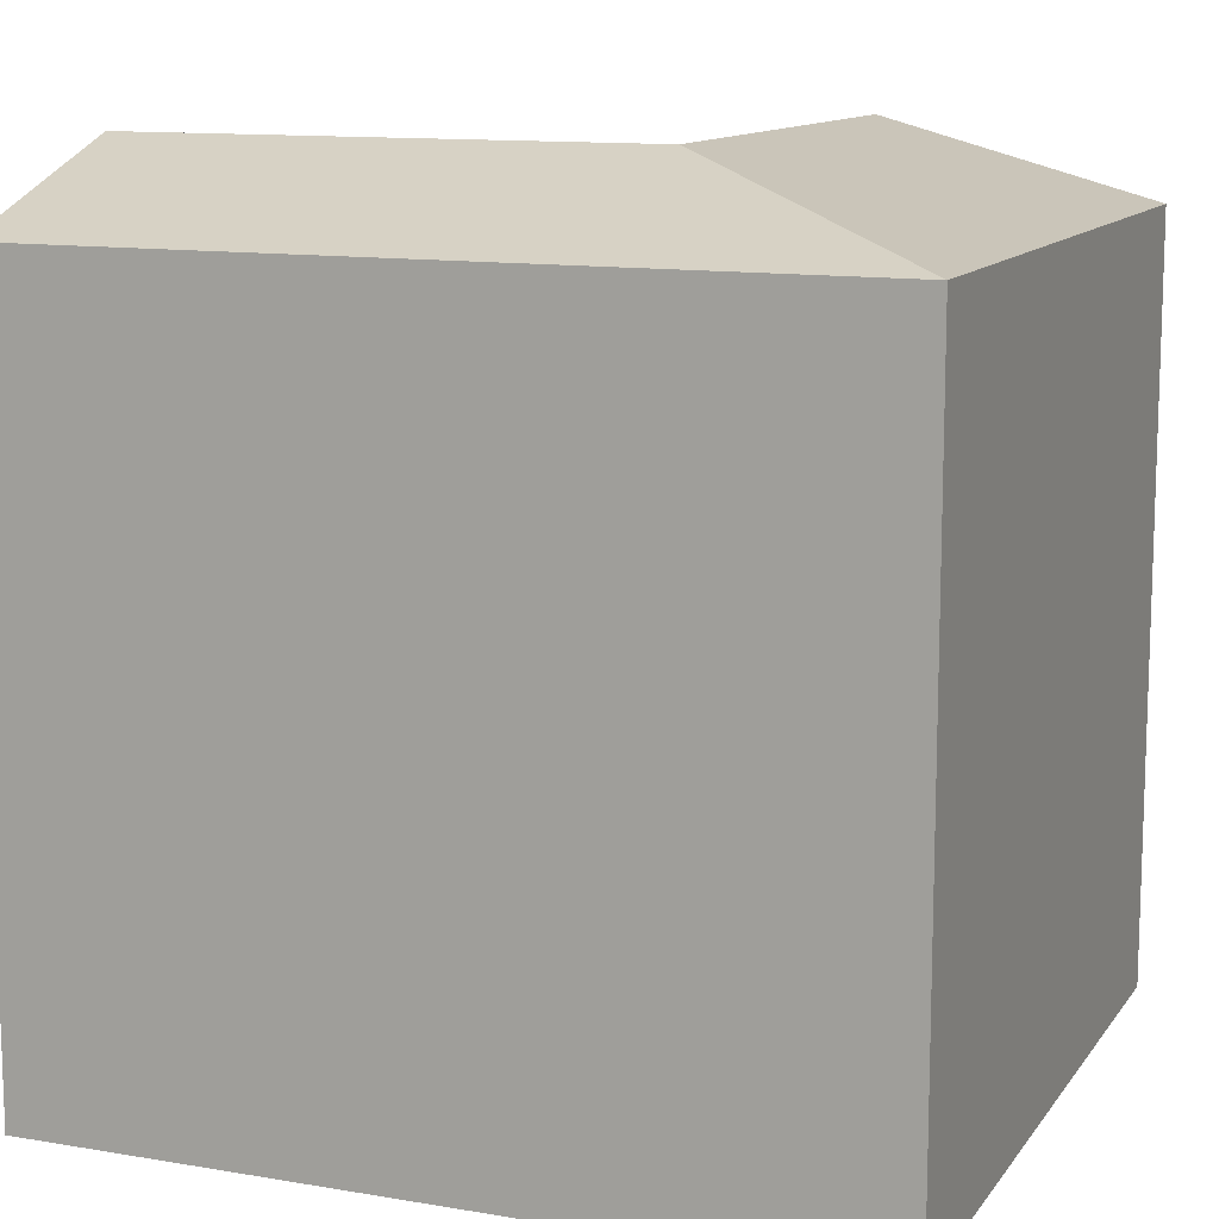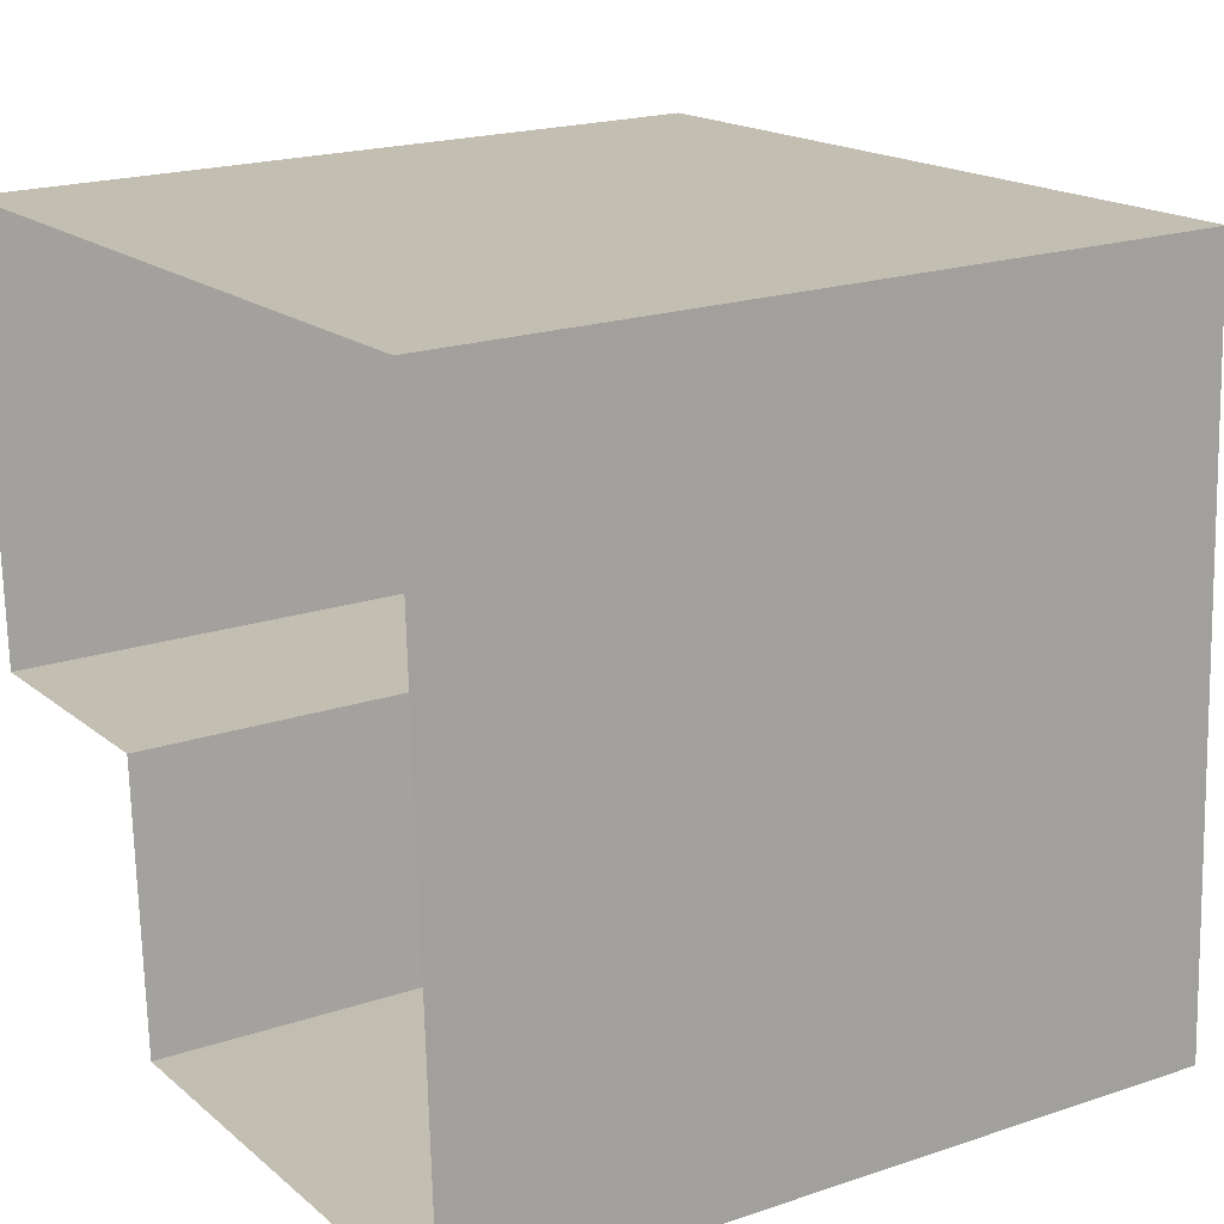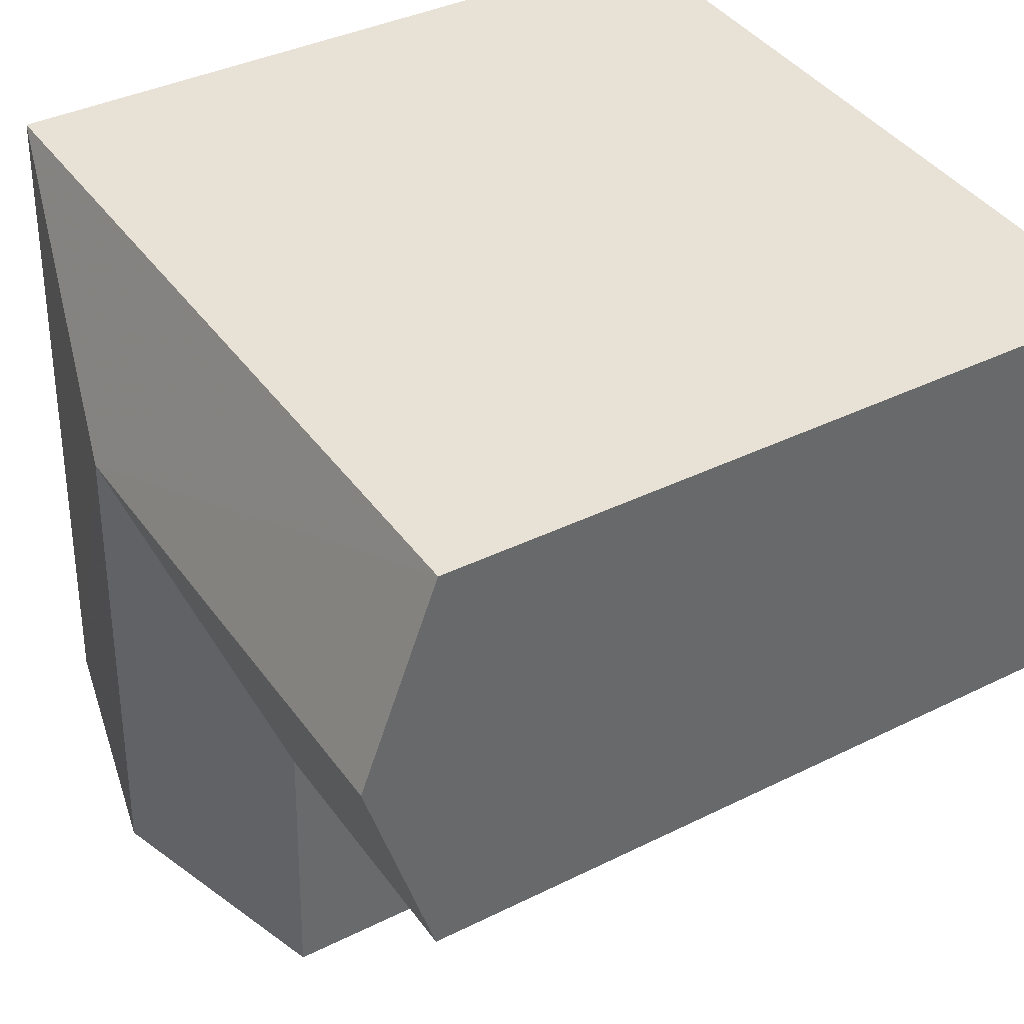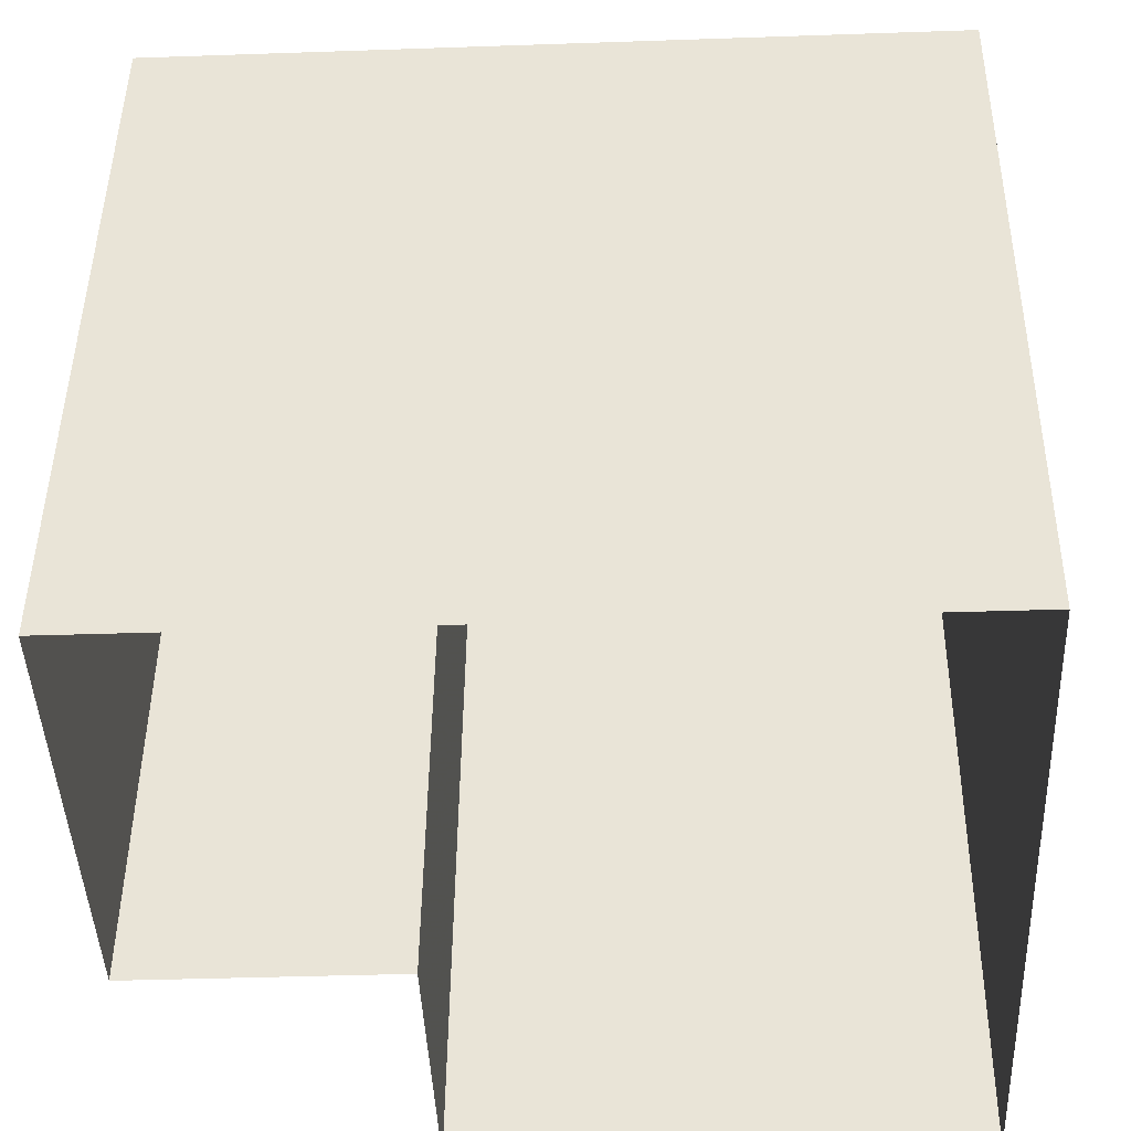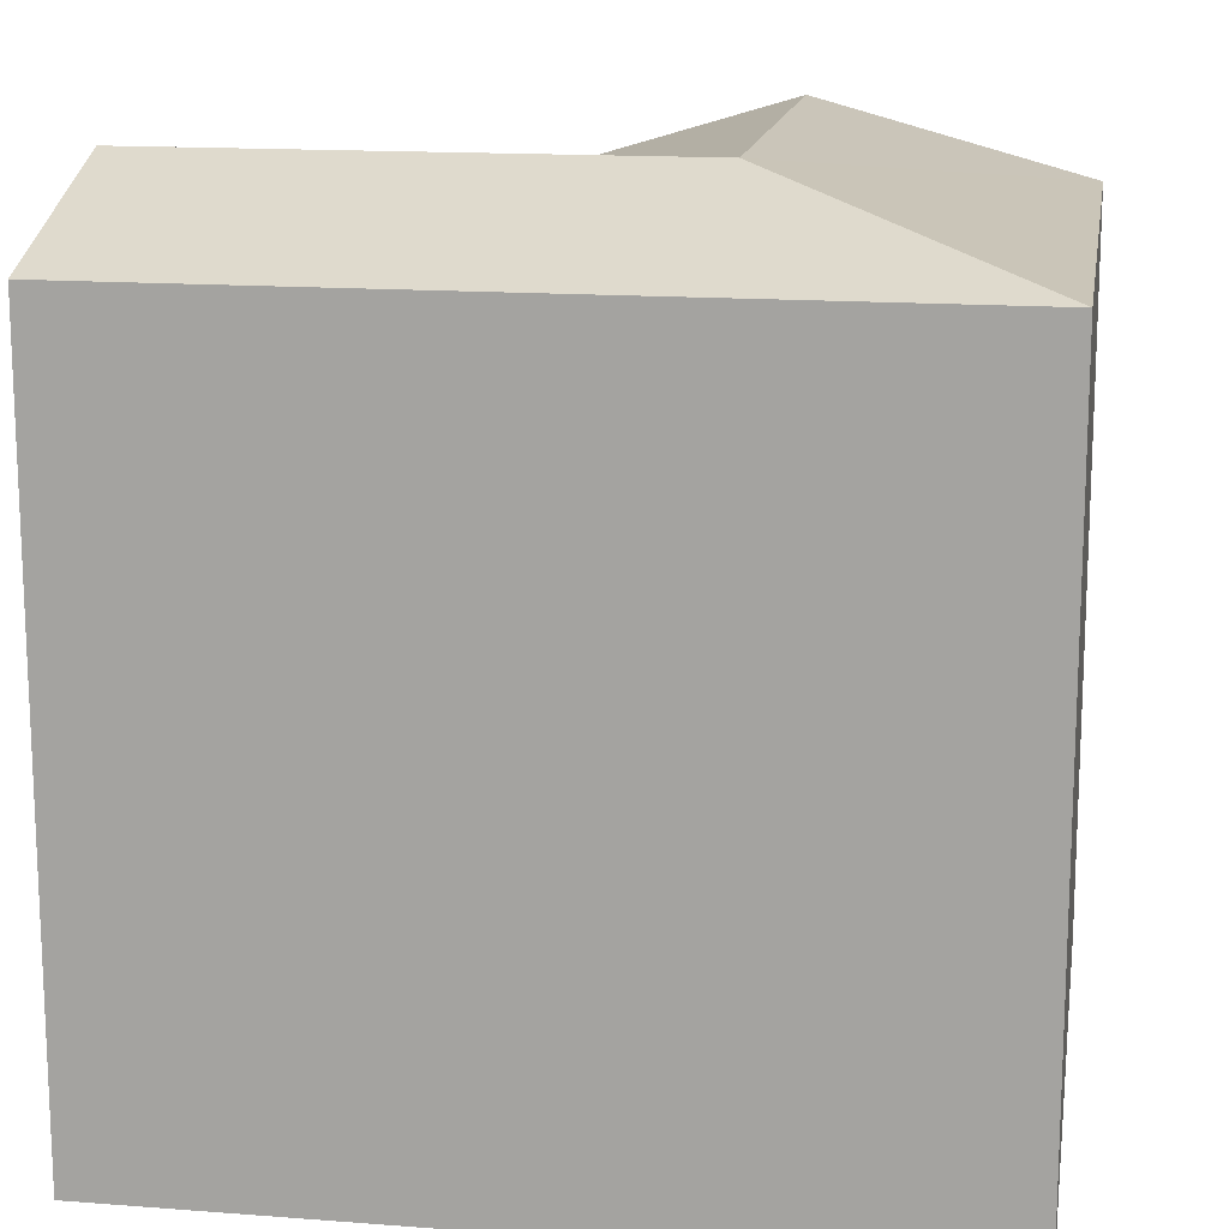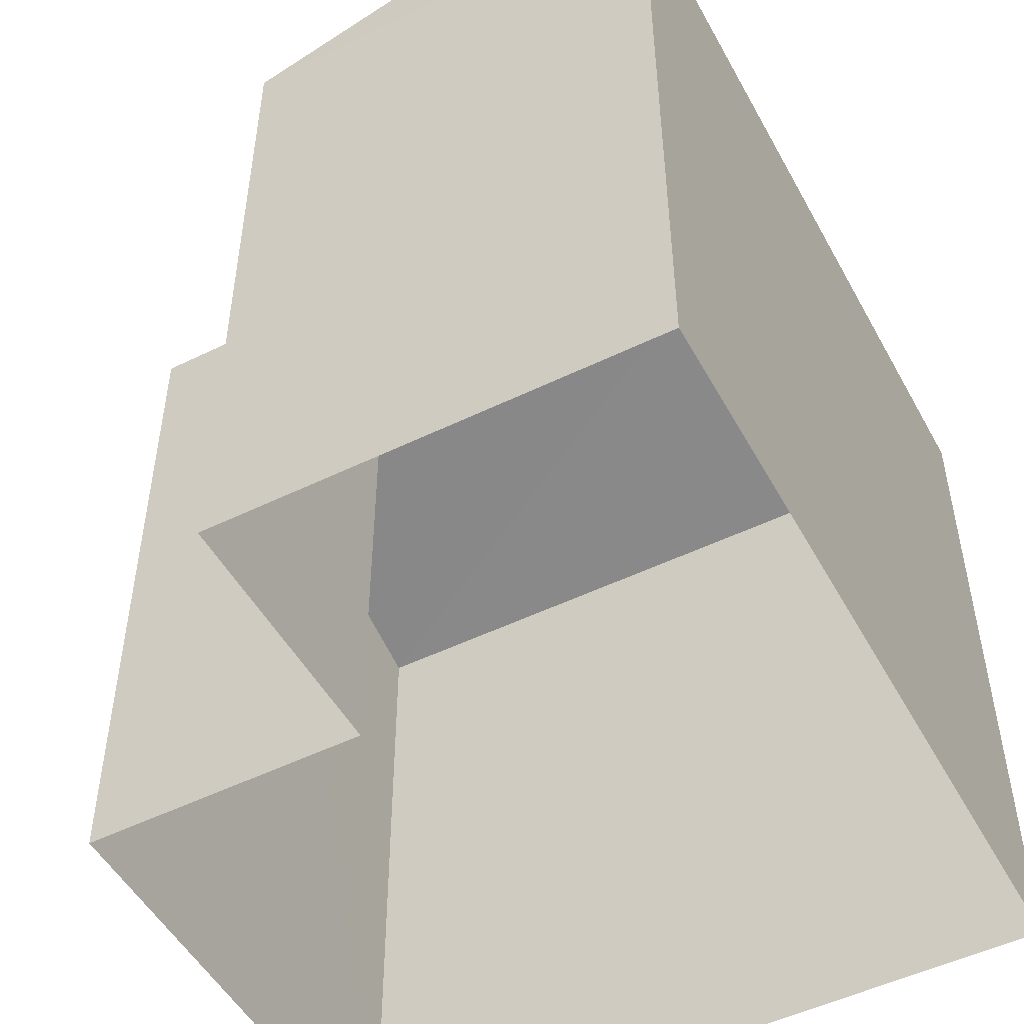
<metadata>
{"format":"obj","ext":"obj","renderer":"f3d","projection":"perspective","resolution":1024,"background":"white","views":[{"elev":11.9,"azim":-160.7,"up":"+Z"},{"elev":19.8,"azim":-121.8,"up":"+Y"},{"elev":37.5,"azim":57.5,"up":"+Y"},{"elev":45.8,"azim":-179.5,"up":"+Y"},{"elev":14.9,"azim":-173.3,"up":"+Z"},{"elev":-50.8,"azim":115.4,"up":"+Z"}]}
</metadata>
<code>
v -3.74e+05 -1.045e+05 23.62
v -3.74e+05 -1.045e+05 23.62
v -3.74e+05 -1.045e+05 23.62
v -3.74e+05 -1.045e+05 23.62
v -3.74e+05 -1.045e+05 23.62
v -3.74e+05 -1.045e+05 23.62
v -3.74e+05 -1.045e+05 31.74
v -3.74e+05 -1.045e+05 30.99
v -3.74e+05 -1.045e+05 31.74
v -3.74e+05 -1.045e+05 30.99
v -3.74e+05 -1.045e+05 30.99
v -3.74e+05 -1.045e+05 31.74
v -3.74e+05 -1.045e+05 30.99
v -3.74e+05 -1.045e+05 30.99
v -3.74e+05 -1.045e+05 30.99
f 1 2 3
f 3 2 4
f 4 2 5
f 2 6 5
f 7 8 9
f 7 10 8
f 11 10 7
f 12 11 7
f 9 13 7
f 9 14 13
f 13 15 12
f 7 13 12
f 13 6 2
f 13 14 6
f 15 1 11
f 15 11 12
f 1 3 11
f 8 4 5
f 8 10 4
f 11 3 4
f 10 11 4
f 15 2 1
f 15 13 2
f 8 5 9
f 5 6 9
f 6 14 9

</code>
